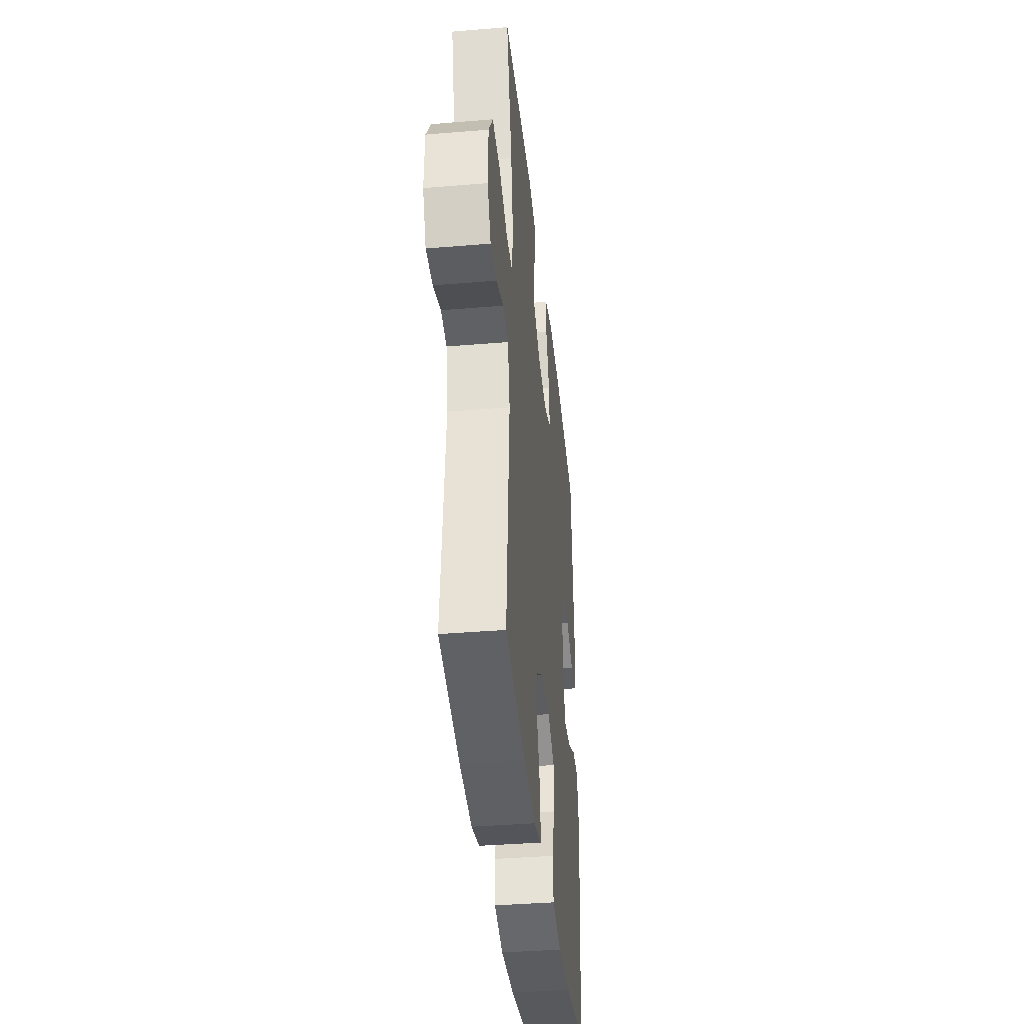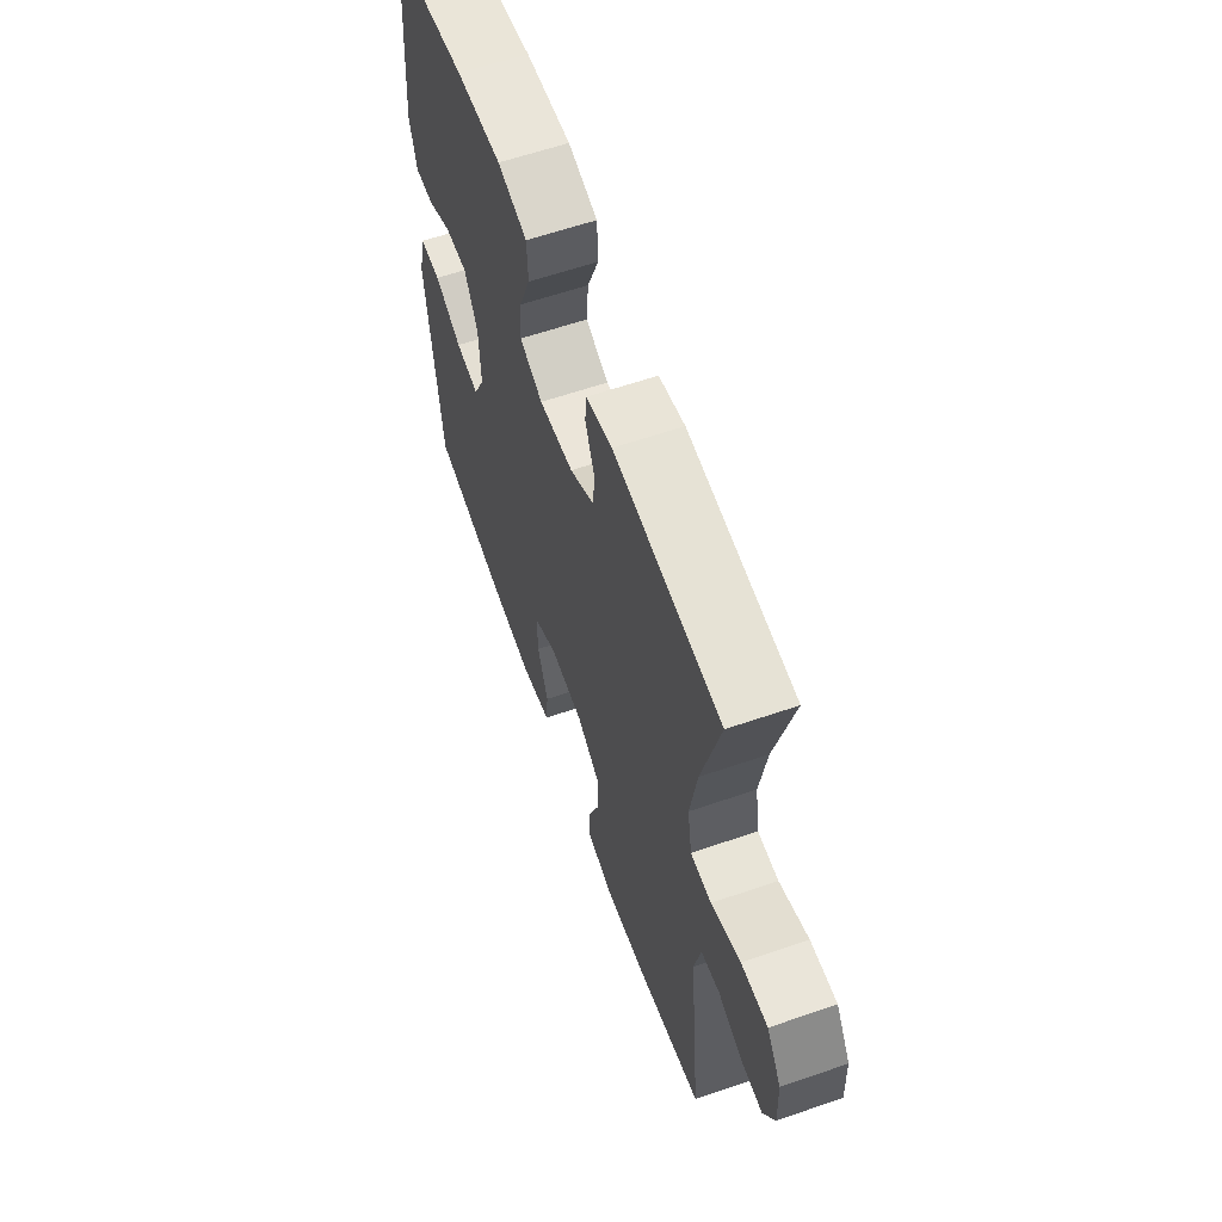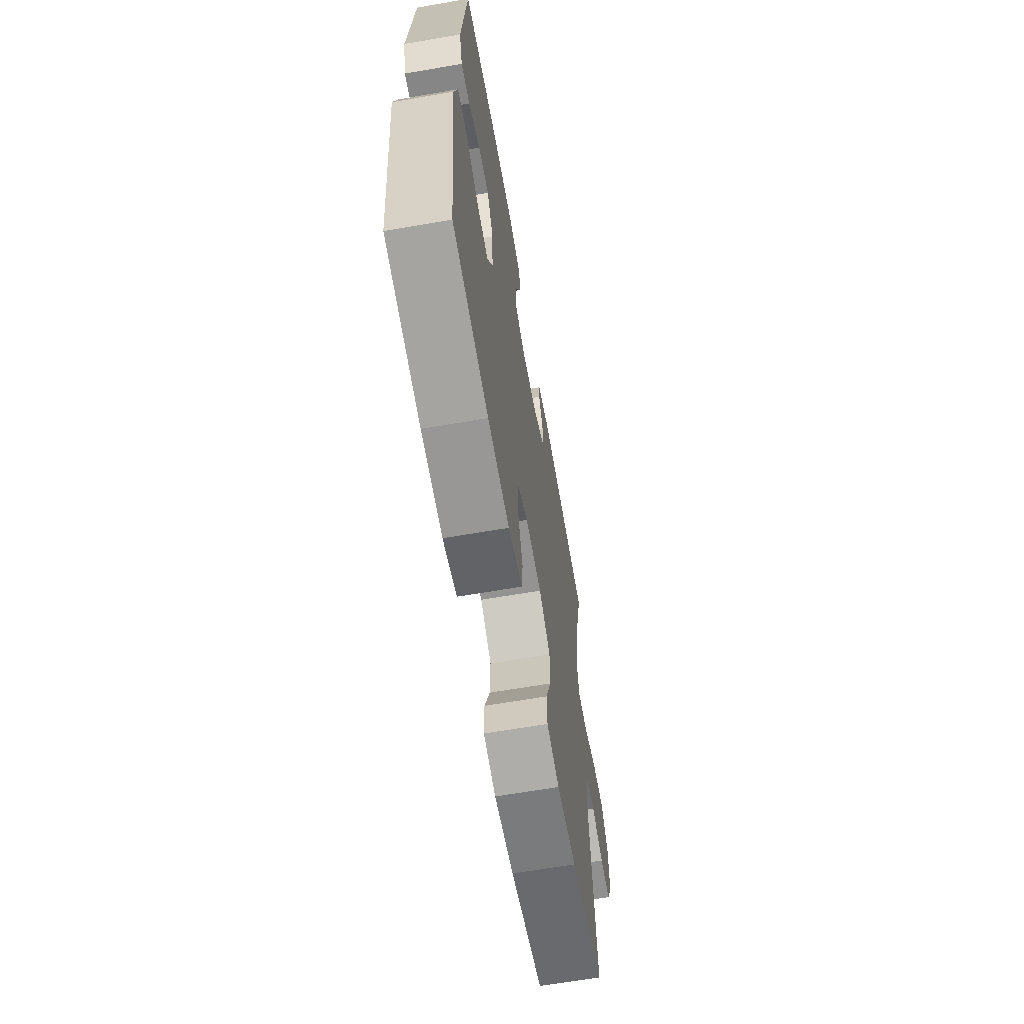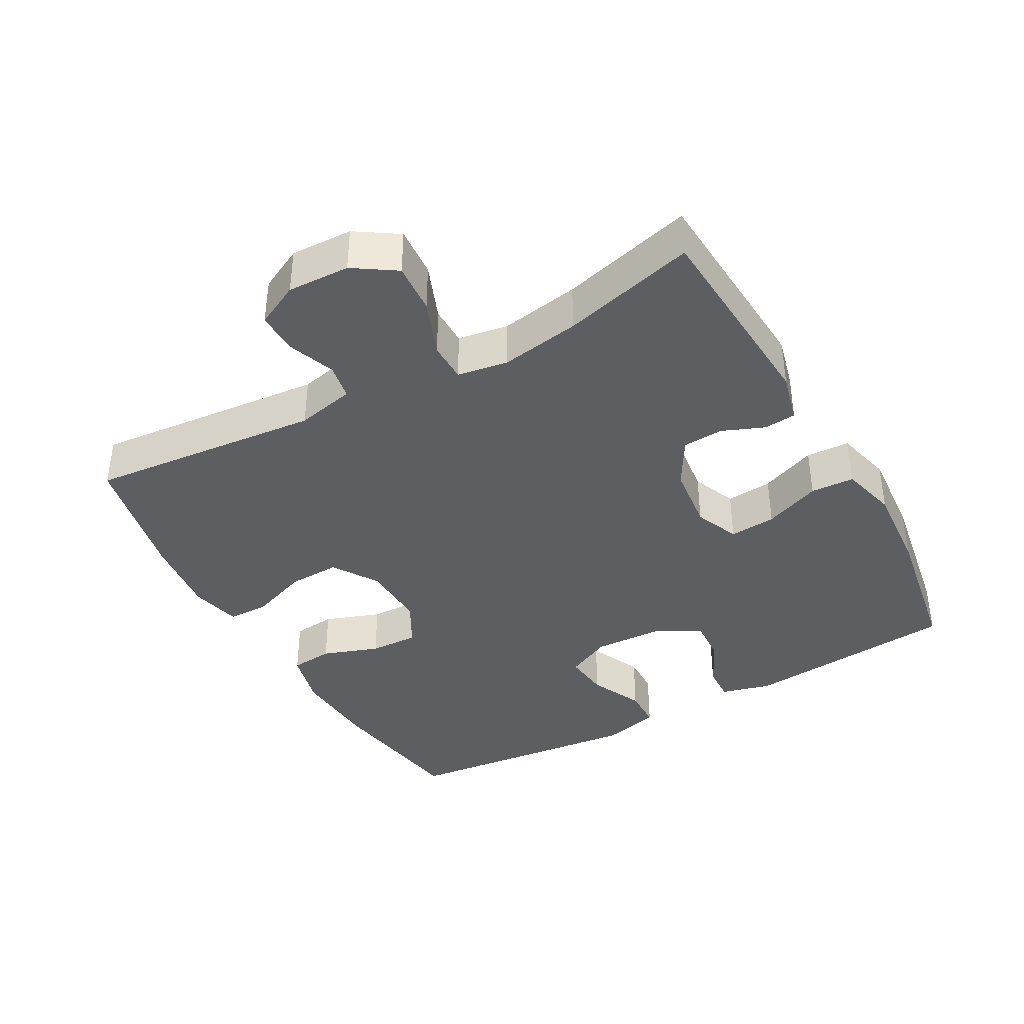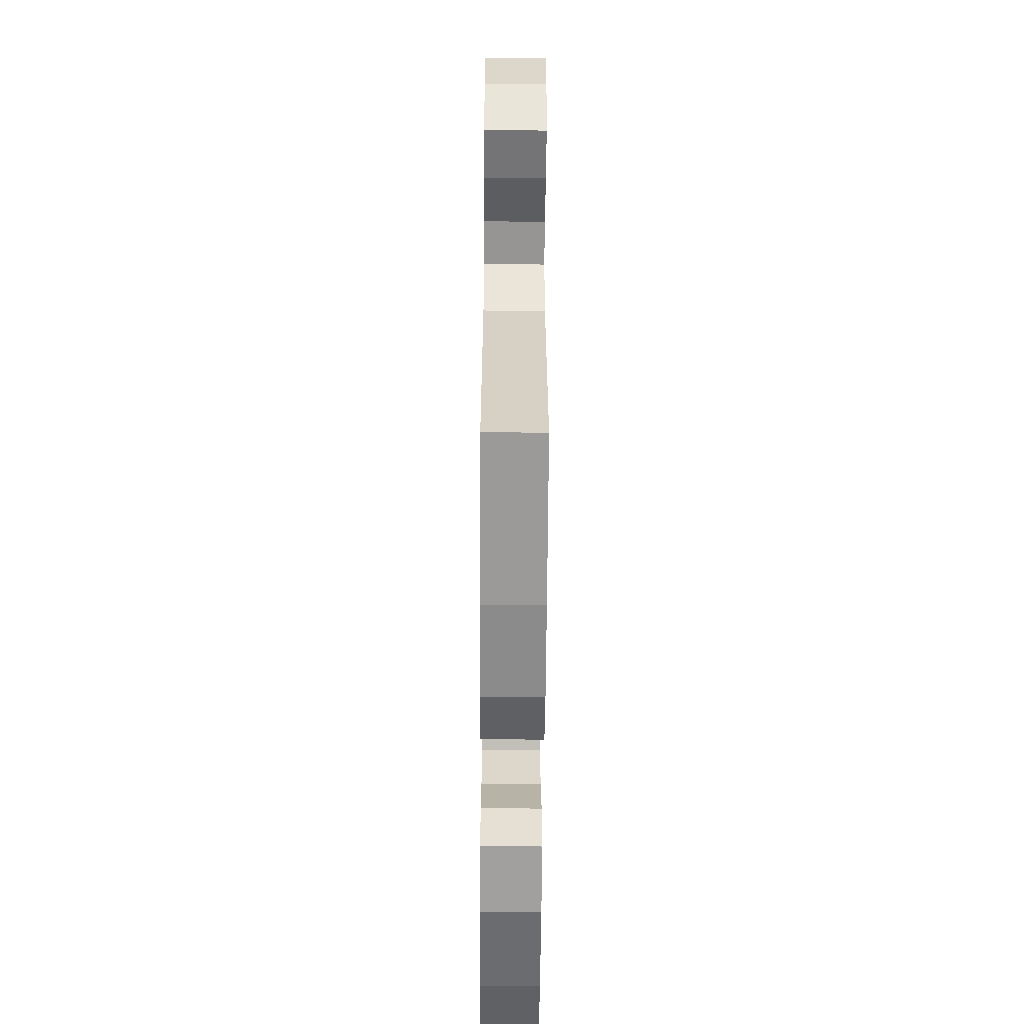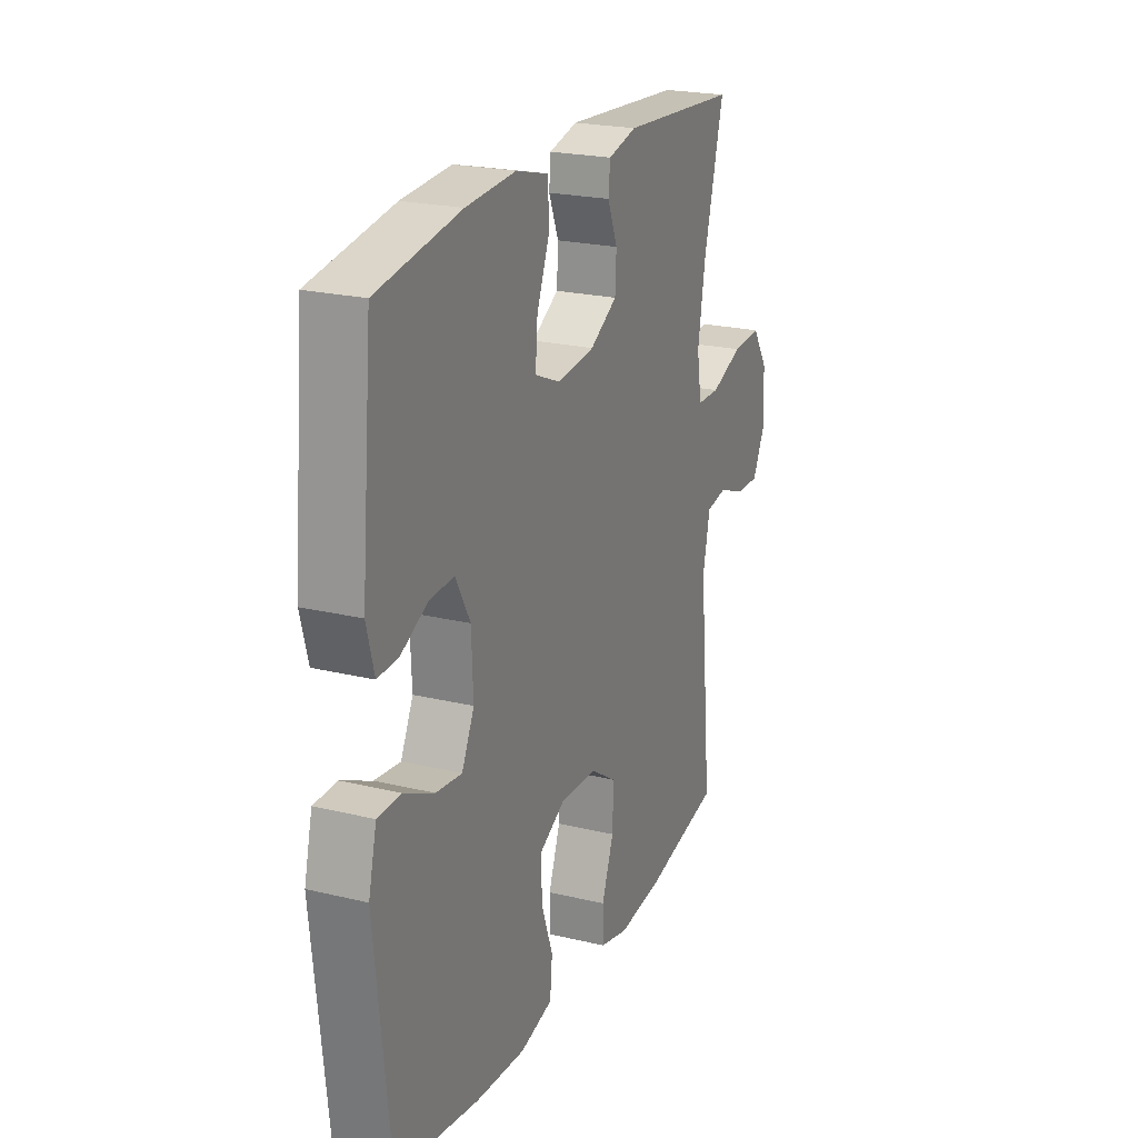
<metadata>
{"format":"obj","ext":"obj","renderer":"f3d","projection":"perspective","resolution":1024,"background":"white","views":[{"elev":-38.4,"azim":-84.0,"up":"+Z"},{"elev":60.8,"azim":-109.4,"up":"+Z"},{"elev":-64.5,"azim":99.9,"up":"+Z"},{"elev":-39.4,"azim":-60.9,"up":"+Y"},{"elev":-57.6,"azim":-90.4,"up":"+Z"},{"elev":22.2,"azim":112.8,"up":"+Z"}]}
</metadata>
<code>
o path2814
v -0.4304 0.0375 0.3059
v -0.4105 0.0375 0.1862
v -0.4231 0.0375 0.1097
v -0.4829 0.0375 0.1091
v -0.5672 0.0375 0.142
v -0.6434 0.0375 0.1473
v -0.685 0.0375 0.0838
v -0.6885 0.0375 -0.009975
v -0.6559 0.0375 -0.07542
v -0.5934 0.0375 -0.07397
v -0.5224 0.0375 -0.0472
v -0.4682 0.0375 -0.0567
v -0.4491 0.0375 -0.1447
v -0.4826 0.0375 -0.4947
v -0.2837 0.0375 -0.5366
v -0.1654 0.0375 -0.5497
v -0.08986 0.0375 -0.5316
v -0.08921 0.0375 -0.4689
v -0.1208 0.0375 -0.3834
v -0.123 0.0375 -0.3059
v -0.05493 0.0375 -0.2622
v 0.04331 0.0375 -0.2582
v 0.1111 0.0375 -0.295
v 0.1085 0.0375 -0.3685
v 0.07844 0.0375 -0.4529
v 0.08445 0.0375 -0.5171
v 0.1704 0.0375 -0.5388
v 0.3011 0.0375 -0.5299
v 0.5191 0.0375 -0.4947
v 0.5585 0.0375 -0.1311
v 0.5372 0.0375 -0.04406
v 0.4761 0.0375 -0.04276
v 0.3966 0.0375 -0.0801
v 0.3285 0.0375 -0.08787
v 0.2957 0.0375 -0.01996
v 0.3002 0.0375 0.08132
v 0.3384 0.0375 0.1515
v 0.4031 0.0375 0.1477
v 0.4743 0.0375 0.1125
v 0.5283 0.0375 0.1101
v 0.5482 0.0375 0.1852
v 0.5191 0.0375 0.5072
v 0.2999 0.0375 0.5438
v 0.169 0.0375 0.5532
v 0.08408 0.0375 0.5311
v 0.08081 0.0375 0.4654
v 0.1144 0.0375 0.3806
v 0.1199 0.0375 0.3108
v 0.05342 0.0375 0.2828
v -0.04564 0.0375 0.2943
v -0.117 0.0375 0.3361
v -0.1202 0.0375 0.3974
v -0.09444 0.0375 0.4612
v -0.0987 0.0375 0.5091
v -0.174 0.0375 0.5279
v -0.4826 0.0375 0.5072
v -0.4304 -0.0375 0.3059
v -0.4105 -0.0375 0.1862
v -0.4231 -0.0375 0.1097
v -0.4829 -0.0375 0.1091
v -0.5672 -0.0375 0.142
v -0.6434 -0.0375 0.1473
v -0.685 -0.0375 0.0838
v -0.6885 -0.0375 -0.009975
v -0.6559 -0.0375 -0.07542
v -0.5934 -0.0375 -0.07397
v -0.5224 -0.0375 -0.0472
v -0.4682 -0.0375 -0.0567
v -0.4491 -0.0375 -0.1447
v -0.4826 -0.0375 -0.4947
v -0.2837 -0.0375 -0.5366
v -0.1654 -0.0375 -0.5497
v -0.08986 -0.0375 -0.5316
v -0.08921 -0.0375 -0.4689
v -0.1208 -0.0375 -0.3834
v -0.123 -0.0375 -0.3059
v -0.05493 -0.0375 -0.2622
v 0.04331 -0.0375 -0.2582
v 0.1111 -0.0375 -0.295
v 0.1085 -0.0375 -0.3685
v 0.07844 -0.0375 -0.4529
v 0.08445 -0.0375 -0.5171
v 0.1704 -0.0375 -0.5388
v 0.3011 -0.0375 -0.5299
v 0.5191 -0.0375 -0.4947
v 0.5585 -0.0375 -0.1311
v 0.5372 -0.0375 -0.04406
v 0.4761 -0.0375 -0.04276
v 0.3966 -0.0375 -0.0801
v 0.3285 -0.0375 -0.08787
v 0.2957 -0.0375 -0.01996
v 0.3002 -0.0375 0.08132
v 0.3384 -0.0375 0.1515
v 0.4031 -0.0375 0.1477
v 0.4743 -0.0375 0.1125
v 0.5283 -0.0375 0.1101
v 0.5482 -0.0375 0.1852
v 0.5191 -0.0375 0.5072
v 0.2999 -0.0375 0.5438
v 0.169 -0.0375 0.5532
v 0.08408 -0.0375 0.5311
v 0.08081 -0.0375 0.4654
v 0.1144 -0.0375 0.3806
v 0.1199 -0.0375 0.3108
v 0.05342 -0.0375 0.2828
v -0.04564 -0.0375 0.2943
v -0.117 -0.0375 0.3361
v -0.1202 -0.0375 0.3974
v -0.09444 -0.0375 0.4612
v -0.0987 -0.0375 0.5091
v -0.174 -0.0375 0.5279
v -0.4826 -0.0375 0.5072
v -0.685 0.0375 0.0838
v -0.6885 0.0375 -0.009975
v -0.6559 0.0375 -0.07542
v -0.6559 0.0375 -0.07542
v -0.6434 0.0375 0.1473
v -0.6434 0.0375 0.1473
v -0.5934 0.0375 -0.07397
v -0.5672 0.0375 0.142
v -0.5224 0.0375 -0.0472
v -0.4829 0.0375 0.1091
v -0.4682 0.0375 -0.0567
v -0.4682 0.0375 -0.0567
v -0.4231 0.0375 0.1097
v -0.4231 0.0375 0.1097
v -0.4491 0.0375 -0.1447
v -0.4826 0.0375 0.5072
v -0.4826 0.0375 0.5072
v -0.4304 0.0375 0.3059
v -0.4826 0.0375 -0.4947
v -0.4826 0.0375 -0.4947
v -0.4105 0.0375 0.1862
v -0.2837 0.0375 -0.5366
v -0.174 0.0375 0.5279
v -0.1654 0.0375 -0.5497
v -0.0987 0.0375 0.5091
v -0.0987 0.0375 0.5091
v -0.1208 0.0375 -0.3834
v -0.123 0.0375 -0.3059
v -0.08986 0.0375 -0.5316
v -0.08986 0.0375 -0.5316
v -0.117 0.0375 0.3361
v -0.1202 0.0375 0.3974
v -0.05493 0.0375 -0.2622
v -0.08921 0.0375 -0.4689
v -0.09444 0.0375 0.4612
v -0.04564 0.0375 0.2943
v 0.04331 0.0375 -0.2582
v 0.05342 0.0375 0.2828
v 0.1111 0.0375 -0.295
v 0.1111 0.0375 -0.295
v 0.1199 0.0375 0.3108
v 0.1199 0.0375 0.3108
v 0.1085 0.0375 -0.3685
v 0.07844 0.0375 -0.4529
v 0.08445 0.0375 -0.5171
v 0.08445 0.0375 -0.5171
v 0.08408 0.0375 0.5311
v 0.08408 0.0375 0.5311
v 0.08081 0.0375 0.4654
v 0.1144 0.0375 0.3806
v 0.169 0.0375 0.5532
v 0.1704 0.0375 -0.5388
v 0.2999 0.0375 0.5438
v 0.3011 0.0375 -0.5299
v 0.2957 0.0375 -0.01996
v 0.3002 0.0375 0.08132
v 0.3285 0.0375 -0.08787
v 0.3285 0.0375 -0.08787
v 0.3384 0.0375 0.1515
v 0.3384 0.0375 0.1515
v 0.3966 0.0375 -0.0801
v 0.4031 0.0375 0.1477
v 0.4761 0.0375 -0.04276
v 0.4743 0.0375 0.1125
v 0.5191 0.0375 0.5072
v 0.5191 0.0375 0.5072
v 0.5283 0.0375 0.1101
v 0.5283 0.0375 0.1101
v 0.5372 0.0375 -0.04406
v 0.5372 0.0375 -0.04406
v 0.5191 0.0375 -0.4947
v 0.5191 0.0375 -0.4947
v 0.5482 0.0375 0.1852
v 0.5585 0.0375 -0.1311
v -0.685 -0.0375 0.0838
v -0.6885 -0.0375 -0.009975
v -0.6559 -0.0375 -0.07542
v -0.6559 -0.0375 -0.07542
v -0.6434 -0.0375 0.1473
v -0.6434 -0.0375 0.1473
v -0.5934 -0.0375 -0.07397
v -0.5672 -0.0375 0.142
v -0.5224 -0.0375 -0.0472
v -0.4829 -0.0375 0.1091
v -0.4682 -0.0375 -0.0567
v -0.4682 -0.0375 -0.0567
v -0.4231 -0.0375 0.1097
v -0.4231 -0.0375 0.1097
v -0.4491 -0.0375 -0.1447
v -0.4826 -0.0375 0.5072
v -0.4826 -0.0375 0.5072
v -0.4304 -0.0375 0.3059
v -0.4826 -0.0375 -0.4947
v -0.4826 -0.0375 -0.4947
v -0.4105 -0.0375 0.1862
v -0.2837 -0.0375 -0.5366
v -0.174 -0.0375 0.5279
v -0.1654 -0.0375 -0.5497
v -0.0987 -0.0375 0.5091
v -0.0987 -0.0375 0.5091
v -0.1208 -0.0375 -0.3834
v -0.123 -0.0375 -0.3059
v -0.08986 -0.0375 -0.5316
v -0.08986 -0.0375 -0.5316
v -0.117 -0.0375 0.3361
v -0.1202 -0.0375 0.3974
v -0.05493 -0.0375 -0.2622
v -0.08921 -0.0375 -0.4689
v -0.09444 -0.0375 0.4612
v -0.04564 -0.0375 0.2943
v 0.04331 -0.0375 -0.2582
v 0.05342 -0.0375 0.2828
v 0.1111 -0.0375 -0.295
v 0.1111 -0.0375 -0.295
v 0.1199 -0.0375 0.3108
v 0.1199 -0.0375 0.3108
v 0.1085 -0.0375 -0.3685
v 0.07844 -0.0375 -0.4529
v 0.08445 -0.0375 -0.5171
v 0.08445 -0.0375 -0.5171
v 0.08408 -0.0375 0.5311
v 0.08408 -0.0375 0.5311
v 0.08081 -0.0375 0.4654
v 0.1144 -0.0375 0.3806
v 0.169 -0.0375 0.5532
v 0.1704 -0.0375 -0.5388
v 0.2999 -0.0375 0.5438
v 0.3011 -0.0375 -0.5299
v 0.2957 -0.0375 -0.01996
v 0.3002 -0.0375 0.08132
v 0.3285 -0.0375 -0.08787
v 0.3285 -0.0375 -0.08787
v 0.3384 -0.0375 0.1515
v 0.3384 -0.0375 0.1515
v 0.3966 -0.0375 -0.0801
v 0.4031 -0.0375 0.1477
v 0.4761 -0.0375 -0.04276
v 0.4743 -0.0375 0.1125
v 0.5191 -0.0375 0.5072
v 0.5191 -0.0375 0.5072
v 0.5283 -0.0375 0.1101
v 0.5283 -0.0375 0.1101
v 0.5372 -0.0375 -0.04406
v 0.5372 -0.0375 -0.04406
v 0.5191 -0.0375 -0.4947
v 0.5191 -0.0375 -0.4947
v 0.5482 -0.0375 0.1852
v 0.5585 -0.0375 -0.1311
f 210 213 208
f 204 209 202
f 207 217 204
f 240 225 229
f 247 243 257
f 251 245 248
f 199 197 219
f 217 207 222
f 236 237 235
f 211 209 221
f 195 188 193
f 194 195 196
f 238 230 231
f 229 230 238
f 220 210 215
f 259 248 250
f 224 241 242
f 222 199 219
f 221 209 218
f 260 247 257
f 214 208 213
f 241 225 243
f 224 242 227
f 227 242 245
f 237 236 239
f 251 248 259
f 239 227 245
f 196 197 199
f 201 208 214
f 208 201 205
f 223 225 241
f 193 188 189
f 219 197 201
f 209 204 218
f 240 229 238
f 213 210 220
f 187 195 194
f 224 223 241
f 188 195 187
f 222 207 199
f 218 204 217
f 219 201 214
f 191 187 194
f 243 225 240
f 197 196 195
f 235 237 233
f 227 239 236
f 259 250 253
f 239 245 251
f 247 260 249
f 249 260 255
f 224 219 223
f 222 219 224
f 257 243 240
f 7 8 64 63
f 8 116 190 64
f 118 7 63 192
f 9 10 66 65
f 5 6 62 61
f 10 11 67 66
f 4 5 61 60
f 11 124 198 67
f 126 4 60 200
f 12 13 69 68
f 129 1 57 203
f 13 132 206 69
f 1 2 58 57
f 2 3 59 58
f 14 15 71 70
f 55 56 112 111
f 15 16 72 71
f 138 55 111 212
f 19 20 76 75
f 16 142 216 72
f 51 52 108 107
f 20 21 77 76
f 18 19 75 74
f 17 18 74 73
f 53 54 110 109
f 52 53 109 108
f 50 51 107 106
f 21 22 78 77
f 49 50 106 105
f 22 152 226 78
f 154 49 105 228
f 24 25 81 80
f 25 158 232 81
f 160 46 102 234
f 46 47 103 102
f 44 45 101 100
f 26 27 83 82
f 23 24 80 79
f 47 48 104 103
f 43 44 100 99
f 27 28 84 83
f 35 36 92 91
f 170 35 91 244
f 36 172 246 92
f 33 34 90 89
f 37 38 94 93
f 32 33 89 88
f 38 39 95 94
f 178 43 99 252
f 39 180 254 95
f 182 32 88 256
f 28 184 258 84
f 40 41 97 96
f 41 42 98 97
f 30 31 87 86
f 29 30 86 85
f 136 134 139
f 130 128 135
f 133 130 143
f 166 155 151
f 173 183 169
f 177 174 171
f 125 145 123
f 143 148 133
f 162 161 163
f 137 147 135
f 121 119 114
f 120 122 121
f 164 157 156
f 155 164 156
f 146 141 136
f 185 176 174
f 150 168 167
f 148 145 125
f 147 144 135
f 186 183 173
f 140 139 134
f 167 169 151
f 150 153 168
f 153 171 168
f 163 165 162
f 177 185 174
f 165 171 153
f 122 125 123
f 127 140 134
f 134 131 127
f 149 167 151
f 119 115 114
f 145 127 123
f 135 144 130
f 166 164 155
f 139 146 136
f 113 120 121
f 150 167 149
f 114 113 121
f 148 125 133
f 144 143 130
f 145 140 127
f 117 120 113
f 169 166 151
f 123 121 122
f 161 159 163
f 153 162 165
f 185 179 176
f 165 177 171
f 173 175 186
f 175 181 186
f 150 149 145
f 148 150 145
f 183 166 169

</code>
